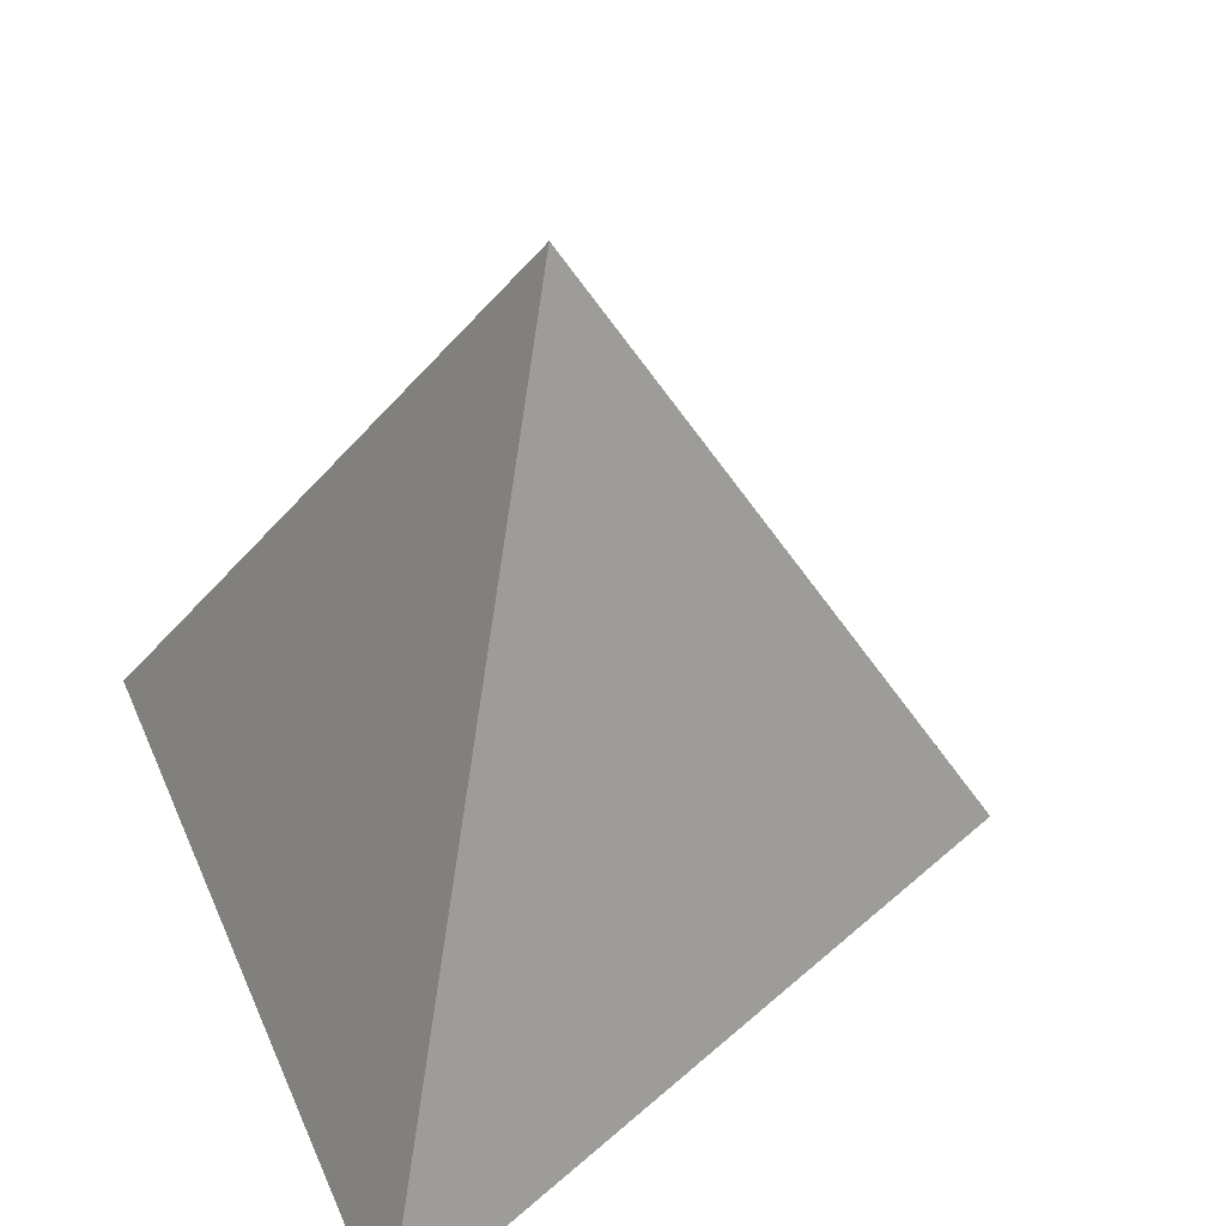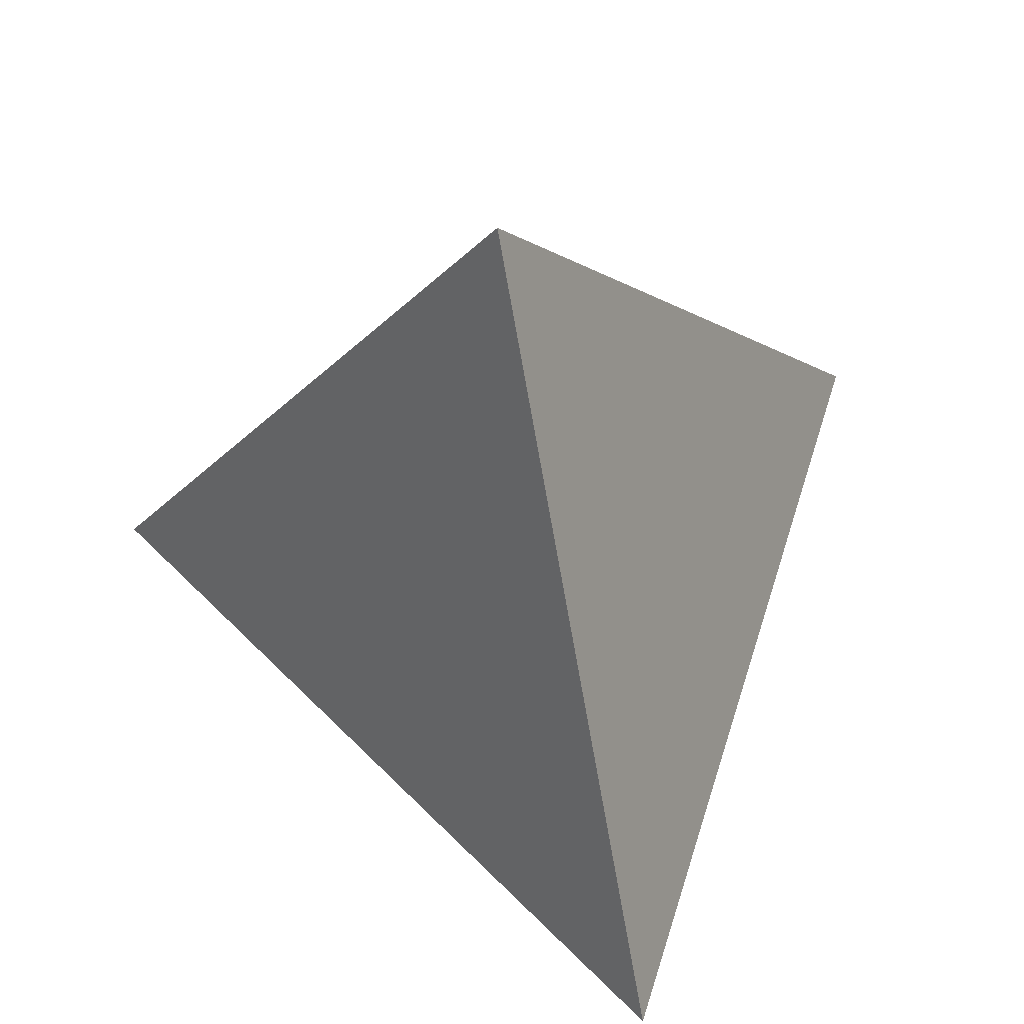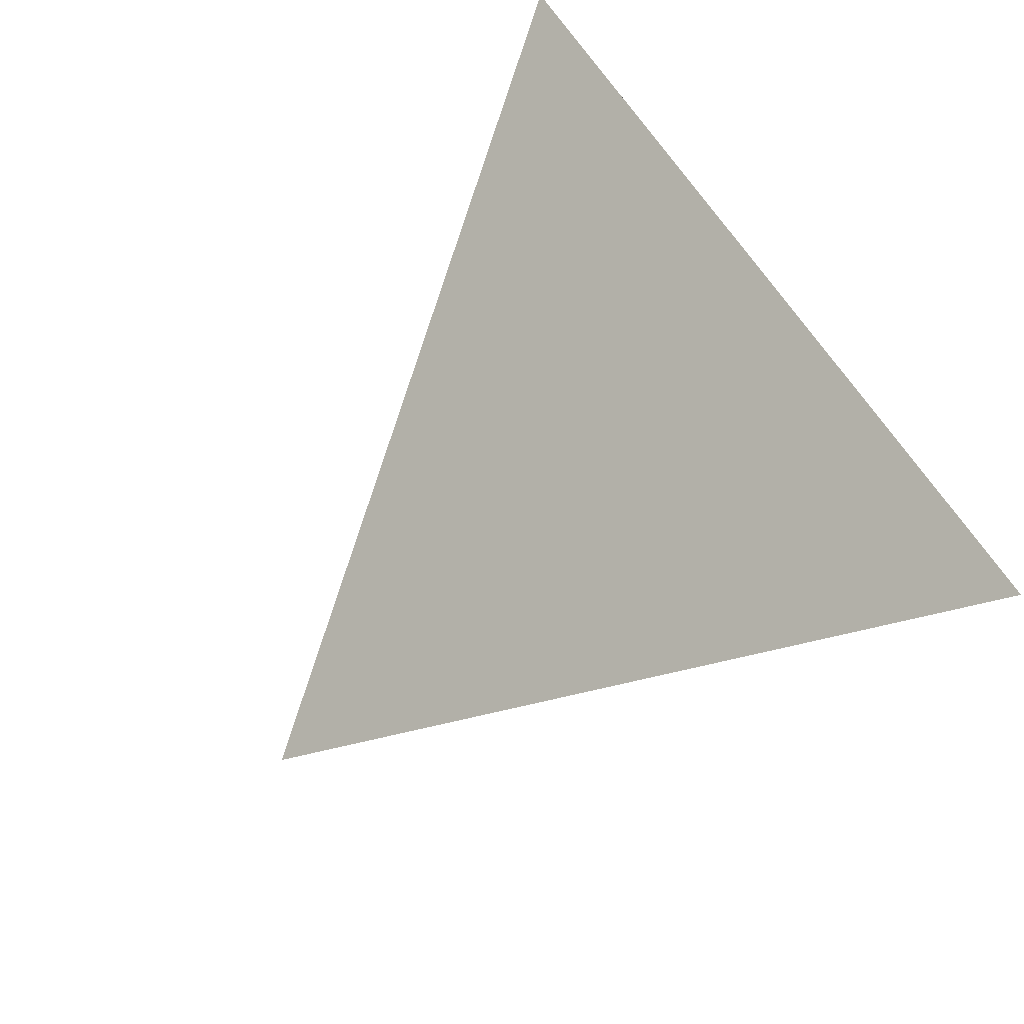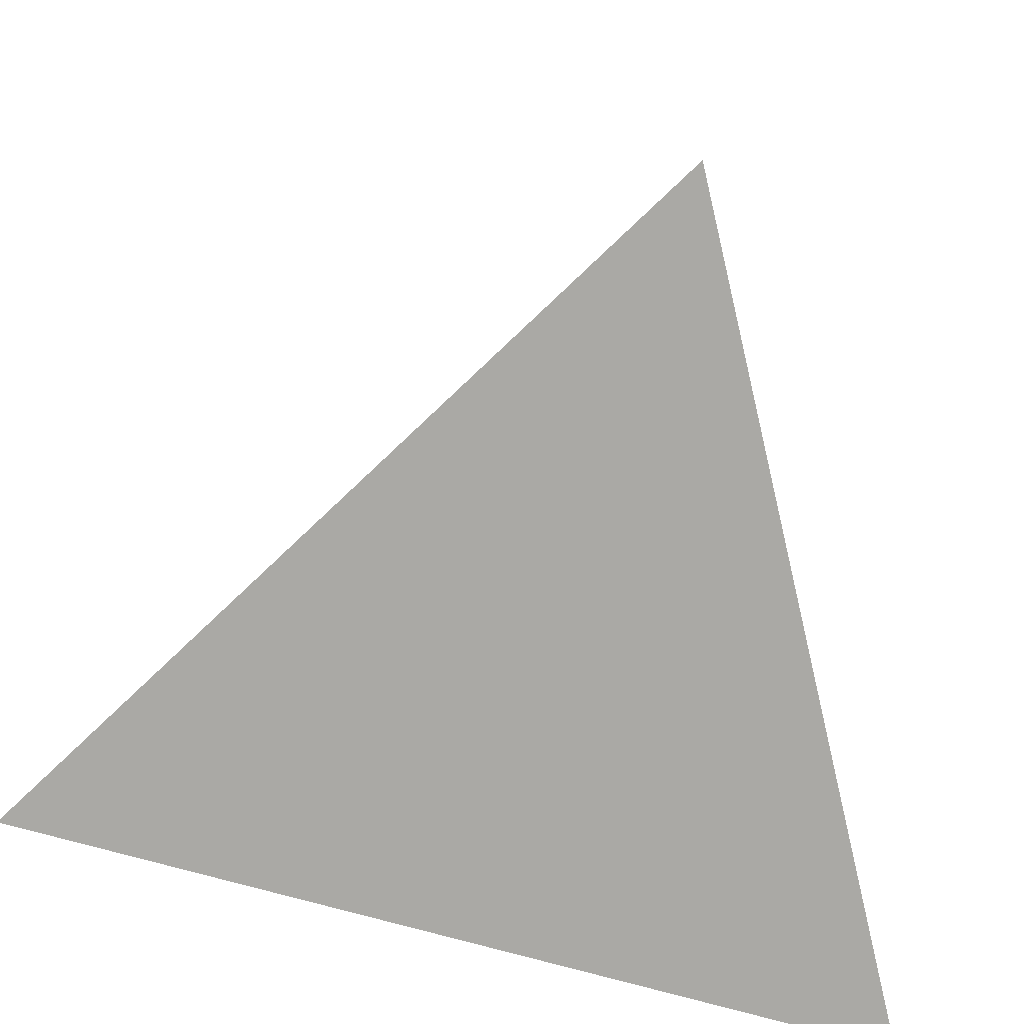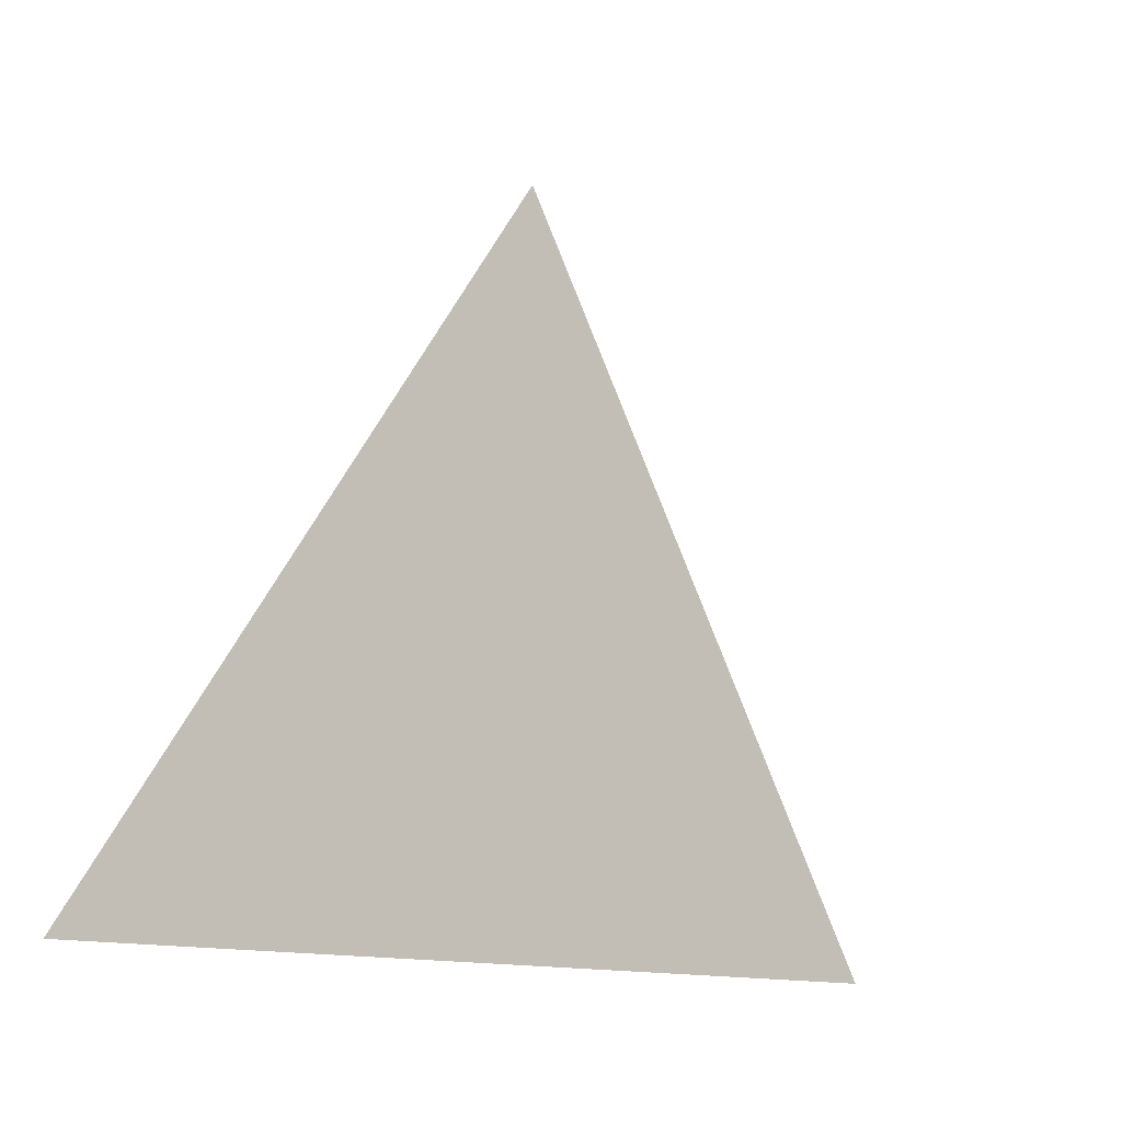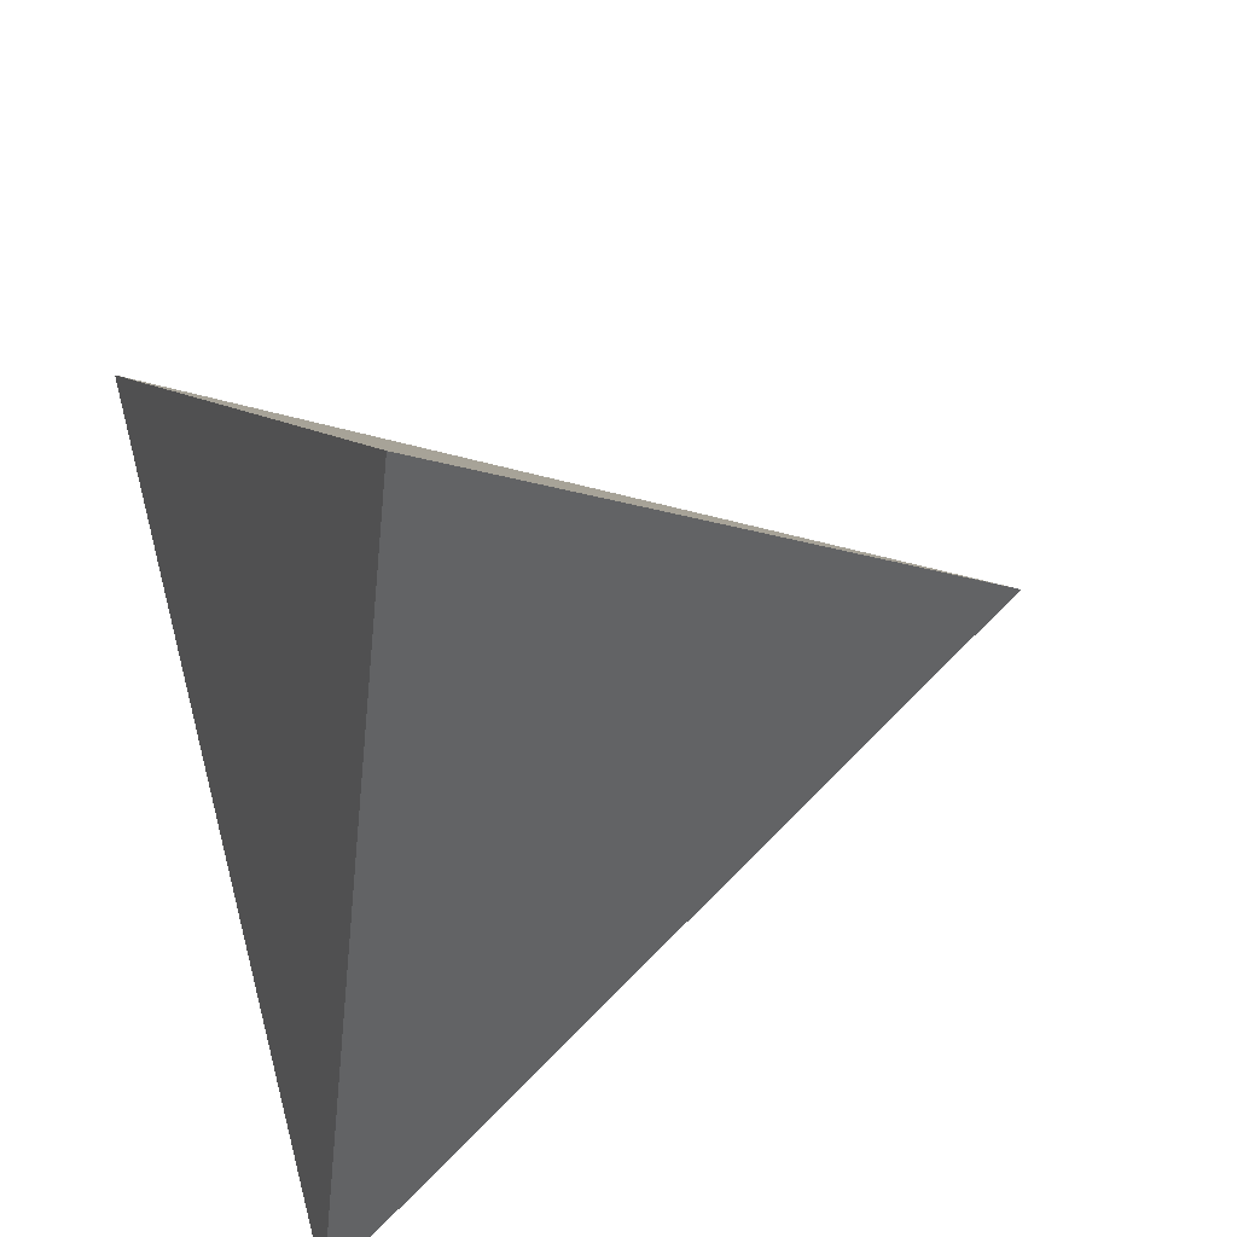
<metadata>
{"format":"obj","ext":"obj","renderer":"f3d","projection":"perspective","resolution":1024,"background":"white","views":[{"elev":33.6,"azim":166.9,"up":"+Y"},{"elev":52.7,"azim":-94.7,"up":"+Y"},{"elev":-79.2,"azim":-50.9,"up":"+Z"},{"elev":-78.8,"azim":-98.7,"up":"+Y"},{"elev":-3.8,"azim":-110.5,"up":"+Y"},{"elev":31.9,"azim":71.6,"up":"+Z"}]}
</metadata>
<code>
o tetrahedron
v 0.689 -0.6721 -1.565
v -1.678 -0.6946 0.2785
v -0.1062 1.83 -0.114
v 1.095 -0.4638 1.4
f 1 2 3
f 1 3 4
f 3 2 4
f 2 1 4

</code>
